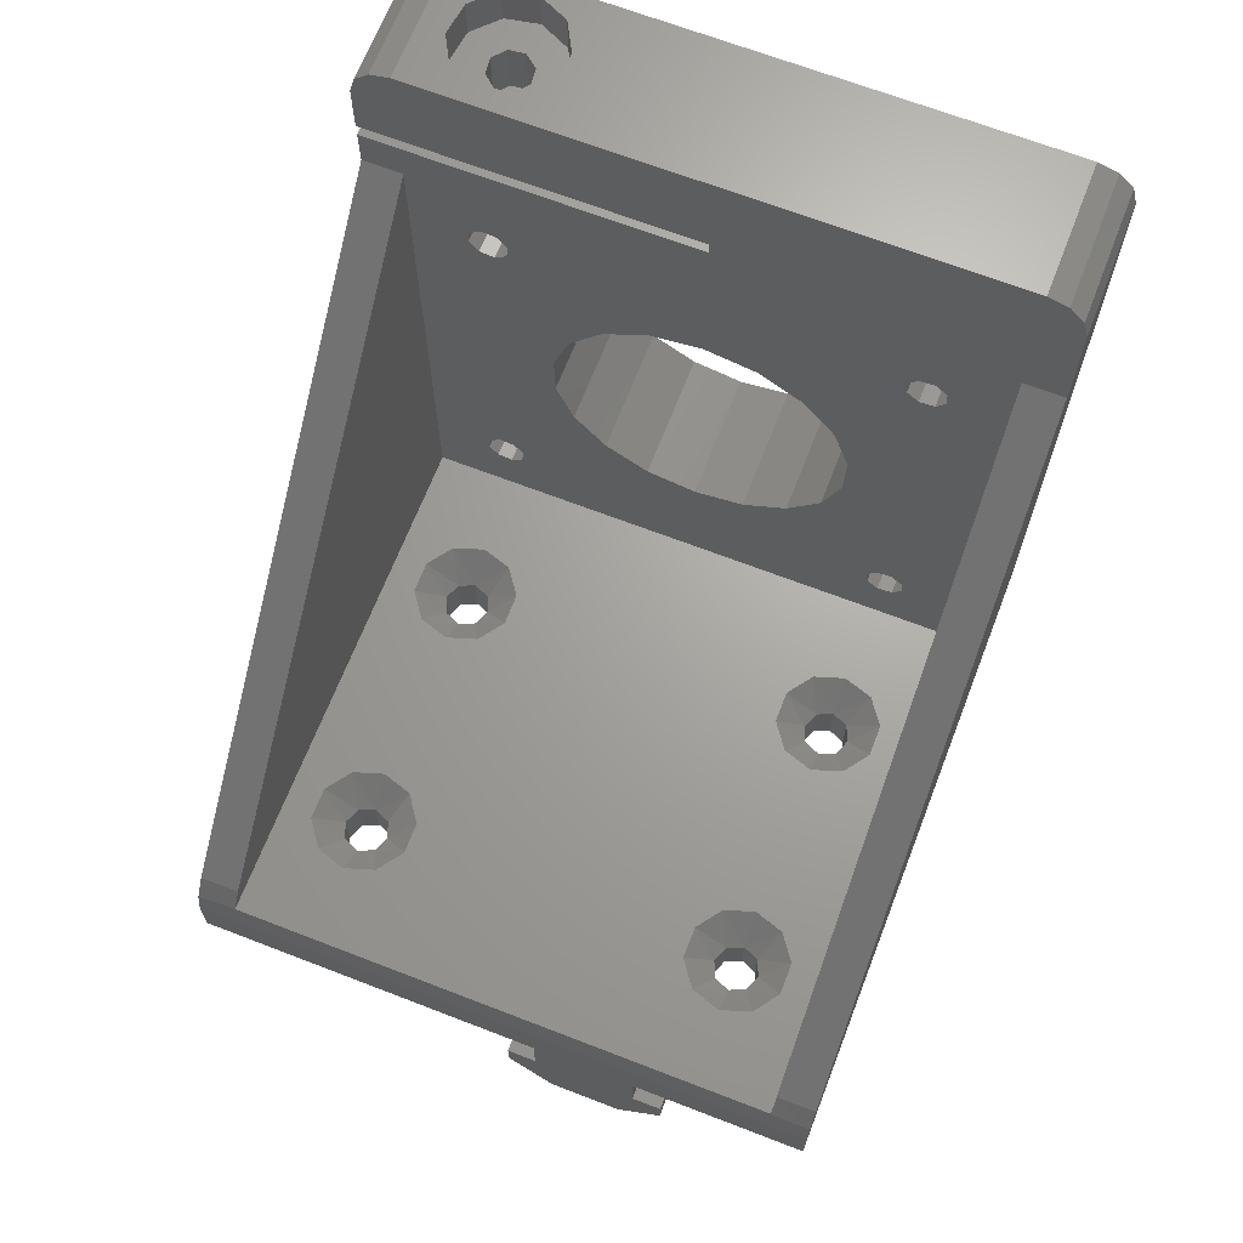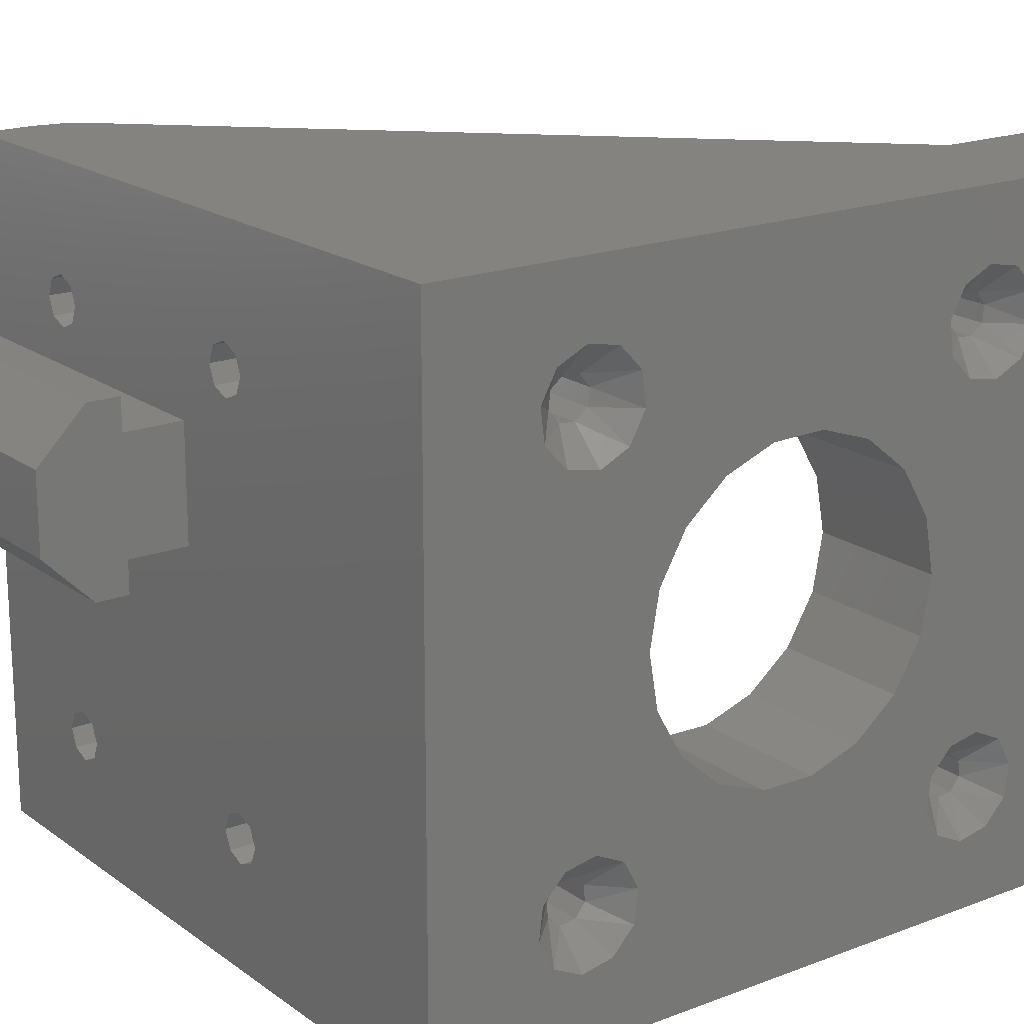
<metadata>
{"format":"stl","ext":"stl","renderer":"f3d","projection":"perspective","resolution":1024,"background":"white","views":[{"elev":67.4,"azim":111.2,"up":"+Z"},{"elev":18.6,"azim":-126.4,"up":"+Y"}]}
</metadata>
<code>
# stl→obj: 387 verts, 810 faces
v 25.25 -24.2 3.982
v 25.25 -21.2 3.982
v 24.89 -24.2 5.853
v 24.82 -21.2 6
v 23.85 -24.2 7.453
v 23.85 -21.2 7.453
v 25.25 10.7 0
v 25.25 24.2 0
v 25.25 24.2 3.982
v 25.25 2.7 2.665e-15
v 25.25 3.931 -10
v 25.25 9.469 -10
v 25.25 10.7 -4.2
v 25.25 12.95 -4.2
v 25.25 12.95 -6.519
v 25.25 -24.2 0
v 25.25 0.45 -4.2
v 25.25 0.45 -6.519
v 25.25 2.7 -4.2
v -15.25 -21.2 48
v -15.25 -21.2 6
v -15.25 -24.2 51
v -25.25 -24.2 51
v -15.25 -24.2 48
v -25.25 -24.2 0
v 23.85 24.2 7.453
v 23.85 21.2 7.453
v 24.89 24.2 5.853
v 24.82 21.2 6
v -15.25 21.2 48
v -15.25 24.2 48
v -15.25 21.2 6
v -8.236 12.65 6
v -6.236 -11.2 6
v -6.236 11.2 6
v -9 -15 6
v -8.236 -12.65 6
v -9 15 6
v -8.236 17.35 6
v -6.236 18.8 6
v -3.764 18.8 6
v 13.76 18.8 6
v 16.24 18.8 6
v 16.24 -18.8 6
v 13.76 -18.8 6
v -3.764 -18.8 6
v -6.236 -18.8 6
v -8.236 -17.35 6
v 18.24 17.35 6
v 19 15 6
v 18.24 12.65 6
v 16.24 -11.2 6
v 18.24 -12.65 6
v 19 -15 6
v 18.24 -17.35 6
v 16.24 11.2 6
v 13.76 11.2 6
v 13.76 -11.2 6
v -3.764 11.2 6
v -3.764 -11.2 6
v 11 -15 6
v -1.764 -17.35 6
v 11.76 -17.35 6
v -1 -15 6
v 11.76 -12.65 6
v -1.764 -12.65 6
v 11.76 12.65 6
v -1.764 12.65 6
v 11 15 6
v -1 15 6
v 11.76 17.35 6
v -1.764 17.35 6
v -25.25 24.2 56
v -15.25 24.2 56
v -25.25 24.2 0
v -17.34 -18.1 56
v -16.28 -15.86 59
v -16.28 -15.86 56
v -16.74 -13.43 59
v -16.74 -13.43 56
v -17.34 -18.1 59
v -19.51 -19.28 56
v -19.51 -19.28 59
v -21.96 -18.97 56
v -21.96 -18.97 59
v -23.76 -17.27 56
v -23.76 -17.27 59
v -23.16 -12.61 56
v -24.22 -14.84 59
v -24.22 -14.84 56
v -23.16 -12.61 59
v -20.99 -11.42 56
v -20.99 -11.42 59
v -18.54 -11.74 56
v -18.54 -11.74 59
v -25.25 -3.168 53.6
v -17.25 -3.976 52
v -25.25 -3.976 52
v -17.25 -3.168 53.6
v -25.25 -1.752 54.71
v -17.25 -1.752 54.71
v -25.25 7.179e-15 55.1
v -17.25 8.062e-16 55.1
v -15.25 -16.82 43.22
v -15.25 -15.92 43.94
v -15.25 -14.18 10.78
v -15.25 7.037e-15 15.75
v -15.25 -14.06 11.92
v -15.25 -15.08 10.06
v -15.25 -9.873 32.39
v -15.25 -15.08 41.06
v -15.25 -11.12 28.74
v -15.25 -7.366 35.5
v -15.25 9.873 32.39
v -15.25 15.08 41.06
v -15.25 7.366 35.5
v -15.25 11.12 28.74
v -15.25 -16.22 41.18
v -15.25 -15.92 12.94
v -15.25 -16.82 12.22
v -15.25 -3.931 37.54
v -15.25 3.931 37.54
v -15.25 -1.421e-14 51
v -15.25 -14.78 43.82
v -15.25 1.995e-14 38.25
v -15.25 14.78 43.82
v -15.25 -1.421e-14 52
v -15.25 23.8 57.5
v -15.25 22.7 58.6
v -15.25 21.2 59
v -15.25 15.92 43.94
v -15.25 16.82 43.22
v -15.25 16.94 42.08
v -15.25 16.22 41.18
v -15.25 16.82 12.22
v -15.25 16.94 11.08
v -15.25 16.22 10.18
v -15.25 15.08 10.06
v -15.25 14.18 10.78
v -15.25 14.06 11.92
v -15.25 -16.22 10.18
v -15.25 -16.94 11.08
v -15.25 -16.94 42.08
v -15.25 14.78 12.82
v -15.25 15.92 12.94
v -15.25 11.05 24.87
v -15.25 9.676 21.26
v -15.25 7.163 18.33
v -15.25 3.806 16.41
v -15.25 -14.78 12.82
v -15.25 -3.806 16.41
v -15.25 -7.163 18.33
v -15.25 -9.676 21.26
v -15.25 -11.05 24.87
v -15.25 -24.2 52
v -15.25 -21.2 59
v -15.25 -22.7 58.6
v -15.25 -23.8 57.5
v -15.25 -24.2 56
v -15.25 -14.06 42.92
v -15.25 -14.18 41.78
v -15.25 14.18 41.78
v -15.25 14.06 42.92
v -17.25 -1.421e-14 52
v -17.25 -1.421e-14 51
v -25.25 -2.05 47.45
v -17.25 -1.108e-15 46.9
v -25.25 2.533e-15 46.9
v -17.25 -2.05 47.45
v -25.25 -3.551 48.95
v -17.25 -3.551 48.95
v -25.25 -4.1 51
v -17.25 -4.1 51
v -25.25 23.8 57.5
v -25.25 22.7 58.6
v -25.25 21.2 59
v 15 -16.75 0
v 16.24 -16.24 0
v -6.237 13.76 0
v -5 13.25 0
v -5 -13.25 0
v 0 2.7 2.665e-15
v 15 -13.25 0
v 0 10.7 0
v 15 13.25 0
v 16.24 13.76 0
v -6.237 -16.24 0
v -5 -16.75 0
v 15 16.75 0
v -5 16.75 0
v -6.237 16.24 0
v -6.75 15 0
v -6.237 -13.76 0
v -6.75 -15 0
v 16.75 15 0
v 16.24 16.24 0
v 16.75 -15 0
v 16.24 -13.76 0
v 13.76 -16.24 0
v -3.763 -16.24 0
v 13.25 -15 0
v -3.25 -15 0
v 13.76 -13.76 0
v -3.763 -13.76 0
v 13.76 13.76 0
v -3.763 13.76 0
v 13.25 15 0
v -3.25 15 0
v 13.76 16.24 0
v -3.763 16.24 0
v -23 -14.18 41.78
v -25.25 -11.78 42.98
v -25.25 -12.21 40.7
v -23 -14.06 42.92
v -23 -16.82 43.22
v -25.25 -17.11 45.89
v -23 -15.92 43.94
v -25.25 -18.79 44.3
v -25.25 -12.77 45.07
v -23 -14.78 43.82
v -25.25 -14.81 46.19
v -25.25 -19.22 42.02
v -23 -16.94 42.08
v -25.25 -13.89 39.11
v -23 -15.08 41.06
v -25.25 -18.23 39.93
v -23 -16.22 41.18
v -25.25 -16.19 38.81
v -23 -16.82 12.22
v -25.25 -19.22 11.02
v -25.25 -18.79 13.3
v -23 -16.94 11.08
v -23 -14.18 10.78
v -25.25 -13.89 8.111
v -23 -15.08 10.06
v -25.25 -12.21 9.702
v -25.25 -18.23 8.926
v -23 -16.22 10.18
v -25.25 -16.19 7.815
v -25.25 -11.78 11.98
v -23 -14.06 11.92
v -25.25 -17.11 14.89
v -23 -15.92 12.94
v -25.25 -12.77 14.07
v -23 -14.78 12.82
v -25.25 -14.81 15.19
v -25.25 -11.05 24.87
v -25.25 -11.12 28.74
v -25.25 -9.873 32.39
v -25.25 -9.676 21.26
v -25.25 -7.163 18.33
v -25.25 -3.806 16.41
v -25.25 1.066e-14 15.75
v -25.25 7.105e-15 38.25
v -25.25 -3.931 37.54
v -25.25 -7.366 35.5
v 0 2.7 -4.2
v 0 0.45 -4.2
v 0 0.45 -6.519
v 0 3.931 -10
v -3.25 15 3.75
v -3.763 16.24 3.75
v -6.75 15 3.75
v -6.237 16.24 3.75
v -5 16.75 3.75
v -6.237 13.76 3.75
v -3.763 13.76 3.75
v -5 13.25 3.75
v 13.25 15 3.75
v 13.76 13.76 3.75
v 16.75 15 3.75
v 16.24 13.76 3.75
v 15 13.25 3.75
v 16.24 16.24 3.75
v 13.76 16.24 3.75
v 15 16.75 3.75
v 16.24 -16.24 3.75
v 16.75 -15 3.75
v 15 -16.75 3.75
v 13.76 -16.24 3.75
v 13.25 -15 3.75
v 13.76 -13.76 3.75
v 15 -13.25 3.75
v 16.24 -13.76 3.75
v -6.237 -13.76 3.75
v -6.75 -15 3.75
v -5 -13.25 3.75
v -3.763 -13.76 3.75
v -3.25 -15 3.75
v -3.763 -16.24 3.75
v -5 -16.75 3.75
v -6.237 -16.24 3.75
v 0 12.95 -6.519
v 0 9.469 -10
v 0 10.7 -4.2
v 0 12.95 -4.2
v -19.79 -13.8 45
v -21.03 -13.93 45
v -18.83 -14.58 45
v -21.81 -14.9 45
v -18.69 -15.81 45
v -21.67 -16.13 45
v -19.47 -16.77 45
v -20.71 -16.91 45
v -23 14.78 12.82
v -23 14.06 11.92
v -23 14.18 10.78
v -23 15.92 12.94
v -23 16.82 12.22
v -23 16.22 10.18
v -23 16.94 11.08
v -23 15.08 10.06
v -23 14.78 43.82
v -23 14.06 42.92
v -23 14.18 41.78
v -23 15.92 43.94
v -23 16.82 43.22
v -23 16.22 41.18
v -23 16.94 42.08
v -23 15.08 41.06
v -18.69 -15.81 51
v -18.83 -14.58 51
v -19.47 -16.77 51
v -20.71 -16.91 51
v -21.67 -16.13 51
v -21.81 -14.9 51
v -21.03 -13.93 51
v -19.79 -13.8 51
v -25.25 12.21 9.702
v -25.25 11.78 11.98
v -25.25 17.11 14.89
v -25.25 18.79 13.3
v -25.25 12.77 14.07
v -25.25 14.81 15.19
v -25.25 19.22 11.02
v -25.25 13.89 8.111
v -25.25 18.23 8.926
v -25.25 16.19 7.815
v -25.25 12.21 40.7
v -25.25 11.78 42.98
v -25.25 17.11 45.89
v -25.25 18.79 44.3
v -25.25 12.77 45.07
v -25.25 14.81 46.19
v -25.25 19.22 42.02
v -25.25 13.89 39.11
v -25.25 18.23 39.93
v -25.25 16.19 38.81
v -25.25 3.931 37.54
v -25.25 7.366 35.5
v -25.25 9.873 32.39
v -25.25 9.676 21.26
v -25.25 11.05 24.87
v -25.25 11.12 28.74
v -25.25 7.163 18.33
v -25.25 3.806 16.41
v -25.25 -21.2 59
v -25.25 -24.2 56
v -25.25 -23.8 57.5
v -25.25 -22.7 58.6
v -17.25 3.551 53.05
v -25.25 4.1 51
v -17.25 4.1 51
v -25.25 3.551 53.05
v -17.25 2.05 54.55
v -25.25 2.05 54.55
v -17.25 2.05 47.45
v -25.25 2.05 47.45
v -17.25 3.551 48.95
v -25.25 3.551 48.95
v -25.25 -24.2 52
v -18.69 -15.81 52
v -18.83 -14.58 52
v -19.79 -13.8 52
v -21.03 -13.93 52
v -21.81 -14.9 52
v -21.67 -16.13 52
v -20.71 -16.91 52
v -19.47 -16.77 52
v -18.69 -15.81 56
v -18.83 -14.58 56
v -19.47 -16.77 56
v -20.71 -16.91 56
v -21.67 -16.13 56
v -21.81 -14.9 56
v -21.03 -13.93 56
v -19.79 -13.8 56
f 1 2 3
f 3 2 4
f 3 4 5
f 5 4 6
f 7 8 9
f 7 9 10
f 7 10 11
f 7 11 12
f 7 12 13
f 13 12 14
f 14 12 15
f 10 9 16
f 16 9 2
f 16 2 1
f 17 18 19
f 19 18 11
f 19 11 10
f 6 4 20
f 20 4 21
f 22 23 24
f 3 5 1
f 24 23 5
f 5 23 1
f 23 25 1
f 1 25 16
f 5 6 24
f 24 6 20
f 26 27 28
f 28 27 29
f 28 29 4
f 2 9 4
f 4 9 28
f 27 26 30
f 30 26 31
f 27 30 29
f 29 30 32
f 33 34 35
f 32 36 37
f 32 37 34
f 32 34 33
f 32 33 38
f 32 38 39
f 32 39 40
f 32 40 41
f 32 41 42
f 32 42 43
f 32 43 29
f 21 4 44
f 21 44 45
f 21 45 46
f 21 46 47
f 21 47 48
f 21 48 36
f 21 36 32
f 29 43 49
f 29 49 50
f 29 50 51
f 29 51 52
f 29 52 53
f 29 53 54
f 4 29 54
f 4 54 55
f 4 55 44
f 51 56 52
f 52 56 57
f 52 57 58
f 58 59 60
f 60 59 35
f 60 35 34
f 61 62 63
f 63 62 46
f 63 46 45
f 62 61 64
f 64 61 65
f 64 65 66
f 66 65 58
f 66 58 60
f 58 57 59
f 59 57 67
f 59 67 68
f 68 67 69
f 68 69 70
f 70 69 71
f 70 71 72
f 72 71 42
f 72 42 41
f 31 73 74
f 9 26 28
f 31 26 73
f 73 26 9
f 73 9 75
f 75 9 8
f 76 77 78
f 78 77 79
f 78 79 80
f 77 76 81
f 81 76 82
f 81 82 83
f 83 82 84
f 83 84 85
f 85 84 86
f 85 86 87
f 88 89 90
f 90 89 87
f 90 87 86
f 89 88 91
f 91 88 92
f 91 92 93
f 93 92 94
f 93 94 95
f 95 94 80
f 95 80 79
f 96 97 98
f 97 96 99
f 99 96 100
f 99 100 101
f 101 100 102
f 101 102 103
f 20 104 105
f 20 21 104
f 106 107 108
f 106 109 107
f 110 111 112
f 110 113 111
f 114 115 116
f 114 117 115
f 111 118 119
f 120 119 118
f 113 121 111
f 116 115 122
f 123 124 125
f 123 125 126
f 123 126 127
f 30 31 74
f 30 74 128
f 30 128 129
f 30 129 130
f 30 130 131
f 30 131 132
f 30 132 32
f 32 132 133
f 32 133 134
f 32 134 135
f 32 135 136
f 32 136 137
f 32 137 138
f 32 138 21
f 21 138 139
f 21 139 140
f 21 140 107
f 21 107 109
f 21 109 141
f 21 141 142
f 21 142 120
f 21 120 118
f 21 118 143
f 21 143 104
f 144 145 115
f 144 115 117
f 144 117 146
f 144 146 147
f 144 147 148
f 144 148 149
f 144 149 107
f 144 107 140
f 150 108 107
f 150 107 151
f 150 151 152
f 150 152 153
f 150 153 154
f 150 154 112
f 150 112 111
f 150 111 119
f 22 24 20
f 22 20 105
f 22 105 124
f 22 124 123
f 155 127 130
f 155 130 156
f 155 156 157
f 155 157 158
f 155 158 159
f 125 124 160
f 125 160 161
f 125 161 111
f 125 111 121
f 125 122 115
f 125 115 162
f 125 162 163
f 125 163 126
f 115 145 134
f 134 145 135
f 126 131 127
f 127 131 130
f 164 165 127
f 127 165 123
f 166 167 168
f 167 166 169
f 169 166 170
f 169 170 171
f 171 170 172
f 171 172 173
f 74 73 128
f 128 73 174
f 128 174 129
f 129 174 175
f 129 175 130
f 130 175 176
f 16 177 178
f 179 180 181
f 182 10 183
f 182 183 181
f 182 181 180
f 182 180 184
f 7 184 180
f 7 180 185
f 7 185 186
f 7 186 8
f 25 75 187
f 25 187 188
f 25 188 177
f 25 177 16
f 75 8 189
f 75 189 190
f 75 190 191
f 75 191 192
f 75 192 179
f 75 179 181
f 75 181 193
f 75 193 194
f 75 194 187
f 8 186 195
f 8 195 196
f 8 196 189
f 10 16 178
f 10 178 197
f 10 197 198
f 10 198 183
f 177 188 199
f 199 188 200
f 199 200 201
f 201 200 202
f 201 202 203
f 203 202 204
f 203 204 183
f 183 204 181
f 185 180 205
f 205 180 206
f 205 206 207
f 207 206 208
f 207 208 209
f 209 208 210
f 209 210 189
f 189 210 190
f 211 212 213
f 211 214 212
f 215 216 217
f 215 218 216
f 214 219 212
f 220 221 219
f 220 219 214
f 217 216 221
f 217 221 220
f 215 222 218
f 215 223 222
f 211 224 225
f 211 213 224
f 223 226 222
f 227 228 226
f 227 226 223
f 225 224 228
f 225 228 227
f 229 230 231
f 229 232 230
f 233 234 235
f 233 236 234
f 232 237 230
f 238 239 237
f 238 237 232
f 235 234 239
f 235 239 238
f 233 240 236
f 233 241 240
f 229 242 243
f 229 231 242
f 241 244 240
f 245 246 244
f 245 244 241
f 243 242 246
f 243 246 245
f 153 247 154
f 154 247 248
f 154 248 112
f 112 248 249
f 112 249 110
f 247 153 250
f 250 153 152
f 250 152 251
f 251 152 151
f 251 151 252
f 252 151 107
f 252 107 253
f 121 254 125
f 254 121 255
f 255 121 113
f 255 113 256
f 256 113 110
f 256 110 249
f 182 257 10
f 10 257 19
f 258 259 17
f 17 259 18
f 259 260 18
f 18 260 11
f 261 72 262
f 261 70 72
f 263 39 38
f 263 264 39
f 264 40 39
f 265 41 40
f 265 40 264
f 262 72 41
f 262 41 265
f 263 33 266
f 263 38 33
f 261 68 70
f 261 267 68
f 267 59 68
f 268 35 59
f 268 59 267
f 266 33 35
f 266 35 268
f 269 67 270
f 269 69 67
f 271 51 50
f 271 272 51
f 272 56 51
f 273 57 56
f 273 56 272
f 270 67 57
f 270 57 273
f 271 49 274
f 271 50 49
f 269 71 69
f 269 275 71
f 275 42 71
f 276 43 42
f 276 42 275
f 274 49 43
f 274 43 276
f 118 223 143
f 143 223 215
f 143 215 104
f 223 118 227
f 227 118 111
f 227 111 225
f 225 111 161
f 225 161 211
f 124 214 160
f 160 214 211
f 160 211 161
f 214 124 220
f 220 124 105
f 220 105 217
f 217 105 104
f 217 104 215
f 150 241 108
f 108 241 233
f 108 233 106
f 241 150 245
f 245 150 119
f 245 119 243
f 243 119 120
f 243 120 229
f 141 232 142
f 142 232 229
f 142 229 120
f 232 141 238
f 238 141 109
f 238 109 235
f 235 109 106
f 235 106 233
f 268 179 266
f 266 179 192
f 266 192 263
f 179 268 180
f 180 268 267
f 180 267 206
f 206 267 261
f 206 261 208
f 265 210 262
f 262 210 208
f 262 208 261
f 210 265 190
f 190 265 264
f 190 264 191
f 191 264 263
f 191 263 192
f 276 196 274
f 274 196 195
f 274 195 271
f 196 276 189
f 189 276 275
f 189 275 209
f 209 275 269
f 209 269 207
f 273 205 270
f 270 205 207
f 270 207 269
f 205 273 185
f 185 273 272
f 185 272 186
f 186 272 271
f 186 271 195
f 177 277 178
f 178 277 278
f 178 278 197
f 277 177 279
f 279 177 199
f 279 199 280
f 280 199 201
f 280 201 281
f 183 282 203
f 203 282 281
f 203 281 201
f 282 183 283
f 283 183 198
f 283 198 284
f 284 198 197
f 284 197 278
f 181 285 193
f 193 285 286
f 193 286 194
f 285 181 287
f 287 181 204
f 287 204 288
f 288 204 202
f 288 202 289
f 188 290 200
f 200 290 289
f 200 289 202
f 290 188 291
f 291 188 187
f 291 187 292
f 292 187 194
f 292 194 286
f 293 294 260
f 293 260 259
f 293 259 258
f 293 258 257
f 293 257 295
f 293 295 296
f 295 257 184
f 184 257 182
f 277 55 278
f 55 54 278
f 61 63 281
f 63 280 281
f 63 45 280
f 45 44 279
f 280 45 279
f 44 55 277
f 279 44 277
f 282 65 281
f 65 61 281
f 54 53 278
f 53 284 278
f 53 52 284
f 52 58 283
f 284 52 283
f 58 65 282
f 283 58 282
f 285 37 286
f 37 36 286
f 64 66 289
f 66 288 289
f 66 60 288
f 60 34 287
f 288 60 287
f 34 37 285
f 287 34 285
f 290 62 289
f 62 64 289
f 36 48 286
f 48 292 286
f 48 47 292
f 47 46 291
f 292 47 291
f 46 62 290
f 291 46 290
f 184 7 295
f 295 7 13
f 295 13 296
f 296 13 14
f 296 14 293
f 293 14 15
f 293 15 294
f 294 15 12
f 294 12 260
f 260 12 11
f 258 17 257
f 257 17 19
f 297 298 299
f 299 298 300
f 299 300 301
f 301 300 302
f 301 302 303
f 303 302 304
f 305 140 306
f 306 140 139
f 306 139 307
f 140 305 144
f 144 305 308
f 144 308 145
f 145 308 309
f 145 309 135
f 310 136 311
f 311 136 135
f 311 135 309
f 136 310 137
f 137 310 312
f 137 312 138
f 138 312 307
f 138 307 139
f 313 163 314
f 314 163 162
f 314 162 315
f 163 313 126
f 126 313 316
f 126 316 131
f 131 316 317
f 131 317 132
f 318 133 319
f 319 133 132
f 319 132 317
f 133 318 134
f 134 318 320
f 134 320 115
f 115 320 315
f 115 315 162
f 303 321 301
f 301 321 322
f 301 322 299
f 321 303 323
f 323 303 304
f 323 304 324
f 324 304 302
f 324 302 325
f 298 326 300
f 300 326 325
f 300 325 302
f 326 298 327
f 327 298 297
f 327 297 328
f 328 297 299
f 328 299 322
f 329 330 307
f 330 306 307
f 308 331 309
f 331 332 309
f 330 333 306
f 333 334 305
f 306 333 305
f 334 331 308
f 305 334 308
f 332 335 309
f 335 311 309
f 312 336 307
f 336 329 307
f 335 337 311
f 337 338 310
f 311 337 310
f 338 336 312
f 310 338 312
f 339 340 315
f 340 314 315
f 316 341 317
f 341 342 317
f 340 343 314
f 343 344 313
f 314 343 313
f 344 341 316
f 313 344 316
f 342 345 317
f 345 319 317
f 320 346 315
f 346 339 315
f 345 347 319
f 347 348 318
f 319 347 318
f 348 346 320
f 318 348 320
f 349 125 254
f 125 349 122
f 122 349 350
f 122 350 116
f 116 350 351
f 116 351 114
f 352 146 353
f 353 146 117
f 353 117 354
f 354 117 114
f 354 114 351
f 146 352 147
f 147 352 355
f 147 355 148
f 148 355 356
f 148 356 149
f 149 356 253
f 149 253 107
f 89 91 176
f 91 93 176
f 130 176 93
f 130 93 95
f 130 95 79
f 130 79 77
f 357 156 83
f 357 83 85
f 357 85 87
f 357 87 89
f 357 89 176
f 156 130 77
f 156 77 81
f 156 81 83
f 358 159 359
f 359 159 158
f 359 158 360
f 360 158 157
f 360 157 357
f 357 157 156
f 123 165 173
f 123 173 322
f 123 322 321
f 123 321 22
f 172 23 325
f 172 325 326
f 172 326 327
f 172 327 328
f 172 328 322
f 172 322 173
f 23 22 321
f 23 321 323
f 23 323 324
f 23 324 325
f 361 362 363
f 362 361 364
f 364 361 365
f 364 365 366
f 366 365 103
f 366 103 102
f 367 168 167
f 168 367 368
f 368 367 369
f 368 369 370
f 370 369 363
f 370 363 362
f 155 159 371
f 371 159 358
f 172 170 221
f 332 331 348
f 221 170 166
f 168 221 166
f 231 228 242
f 253 240 244
f 253 244 246
f 253 246 252
f 253 356 334
f 253 334 333
f 253 333 330
f 253 330 329
f 253 329 336
f 334 356 355
f 334 355 352
f 334 352 353
f 334 353 354
f 334 354 346
f 334 346 348
f 334 348 331
f 346 354 351
f 346 351 350
f 346 350 349
f 346 349 254
f 176 344 366
f 176 366 102
f 176 102 357
f 75 25 239
f 75 239 234
f 75 234 236
f 75 236 240
f 75 240 253
f 75 253 336
f 75 336 338
f 75 338 337
f 75 337 335
f 75 335 332
f 75 332 348
f 75 348 347
f 75 347 345
f 246 242 228
f 246 228 224
f 246 224 247
f 246 247 250
f 246 250 251
f 246 251 252
f 224 254 255
f 224 255 256
f 224 256 249
f 224 249 248
f 224 248 247
f 73 75 345
f 73 345 342
f 73 342 341
f 254 224 213
f 254 213 212
f 254 212 219
f 254 219 221
f 254 221 168
f 254 168 344
f 254 344 343
f 254 343 340
f 254 340 339
f 254 339 346
f 25 222 226
f 25 226 228
f 25 228 231
f 25 231 230
f 25 230 237
f 25 237 239
f 23 172 221
f 23 221 216
f 23 216 218
f 23 218 222
f 23 222 25
f 344 168 368
f 344 368 370
f 344 370 362
f 344 362 364
f 344 364 366
f 102 371 358
f 102 358 359
f 102 359 360
f 102 360 357
f 371 102 100
f 371 100 96
f 371 96 98
f 341 344 73
f 73 344 176
f 73 176 174
f 174 176 175
f 363 369 165
f 363 165 164
f 363 164 361
f 103 365 101
f 101 365 361
f 101 361 99
f 99 361 164
f 99 164 97
f 167 169 367
f 367 169 171
f 367 171 369
f 369 171 173
f 369 173 165
f 127 155 372
f 127 372 373
f 127 373 97
f 127 97 164
f 98 97 373
f 98 373 374
f 98 374 375
f 98 375 376
f 98 376 377
f 98 377 371
f 371 377 378
f 371 378 379
f 371 379 372
f 371 372 155
f 379 380 372
f 372 380 381
f 372 381 373
f 380 379 382
f 382 379 378
f 382 378 383
f 383 378 377
f 383 377 384
f 375 385 376
f 376 385 384
f 376 384 377
f 385 375 386
f 386 375 374
f 386 374 387
f 387 374 373
f 387 373 381
f 86 84 383
f 86 383 384
f 86 384 385
f 86 385 90
f 78 380 76
f 76 380 382
f 76 382 82
f 82 382 383
f 82 383 84
f 80 94 387
f 387 94 92
f 387 92 386
f 386 92 88
f 386 88 385
f 385 88 90
f 80 387 78
f 78 387 381
f 78 381 380

</code>
